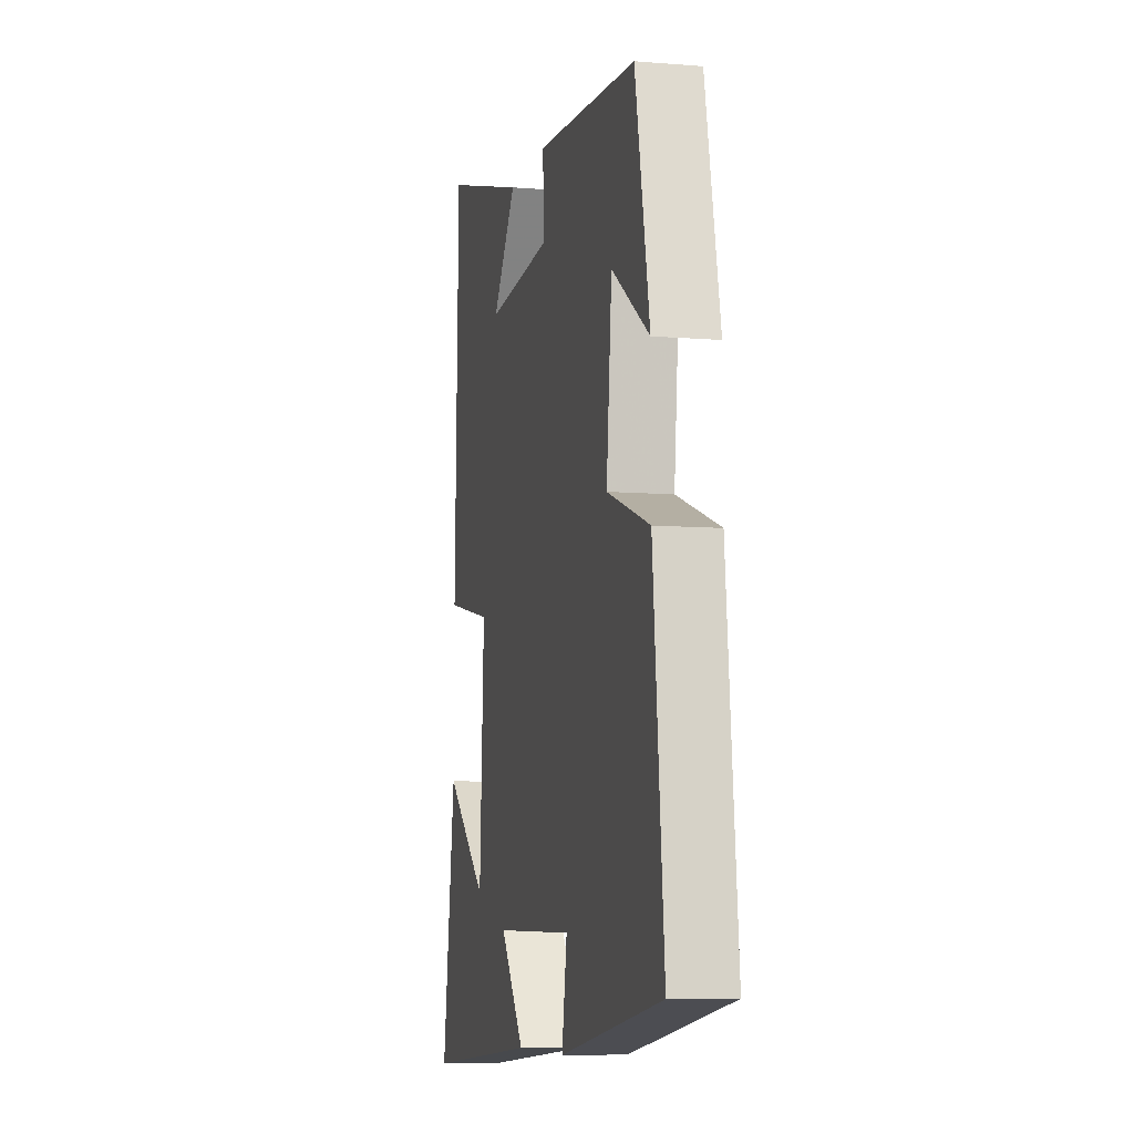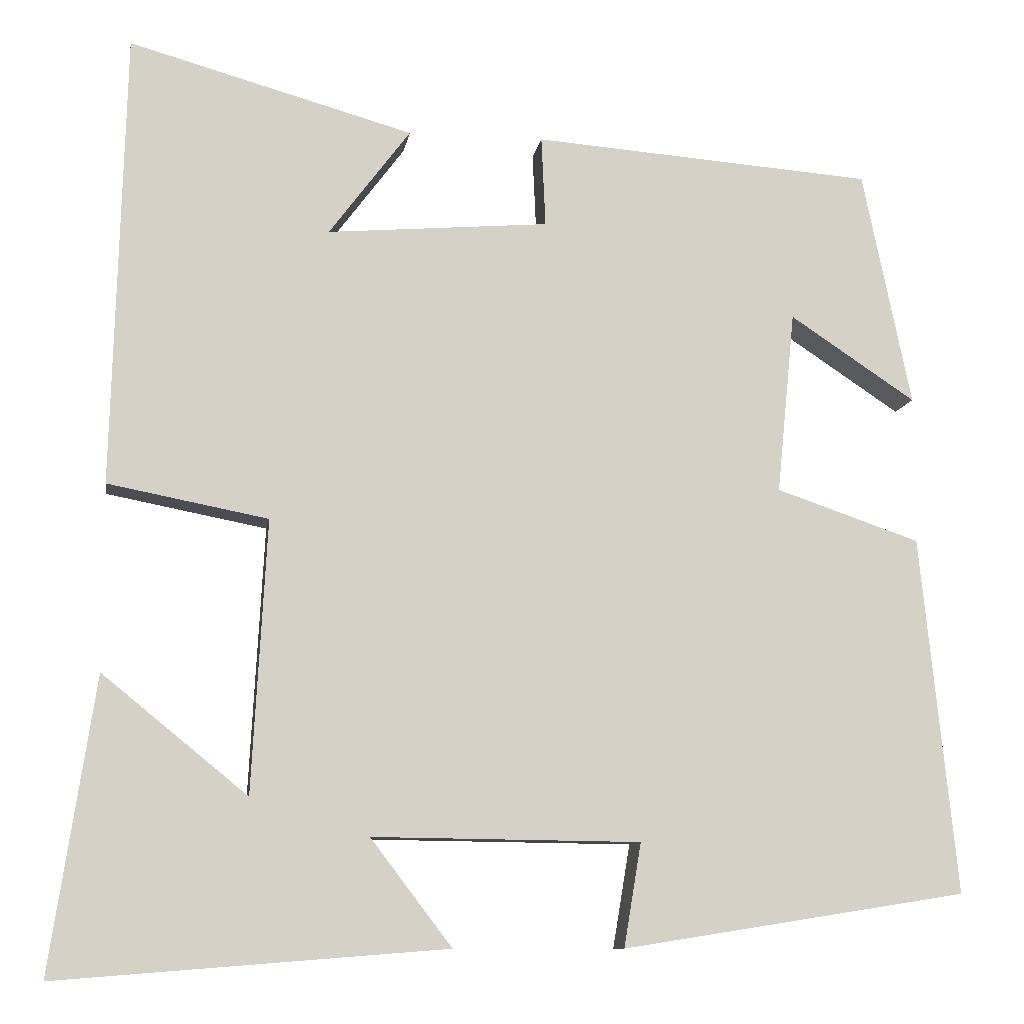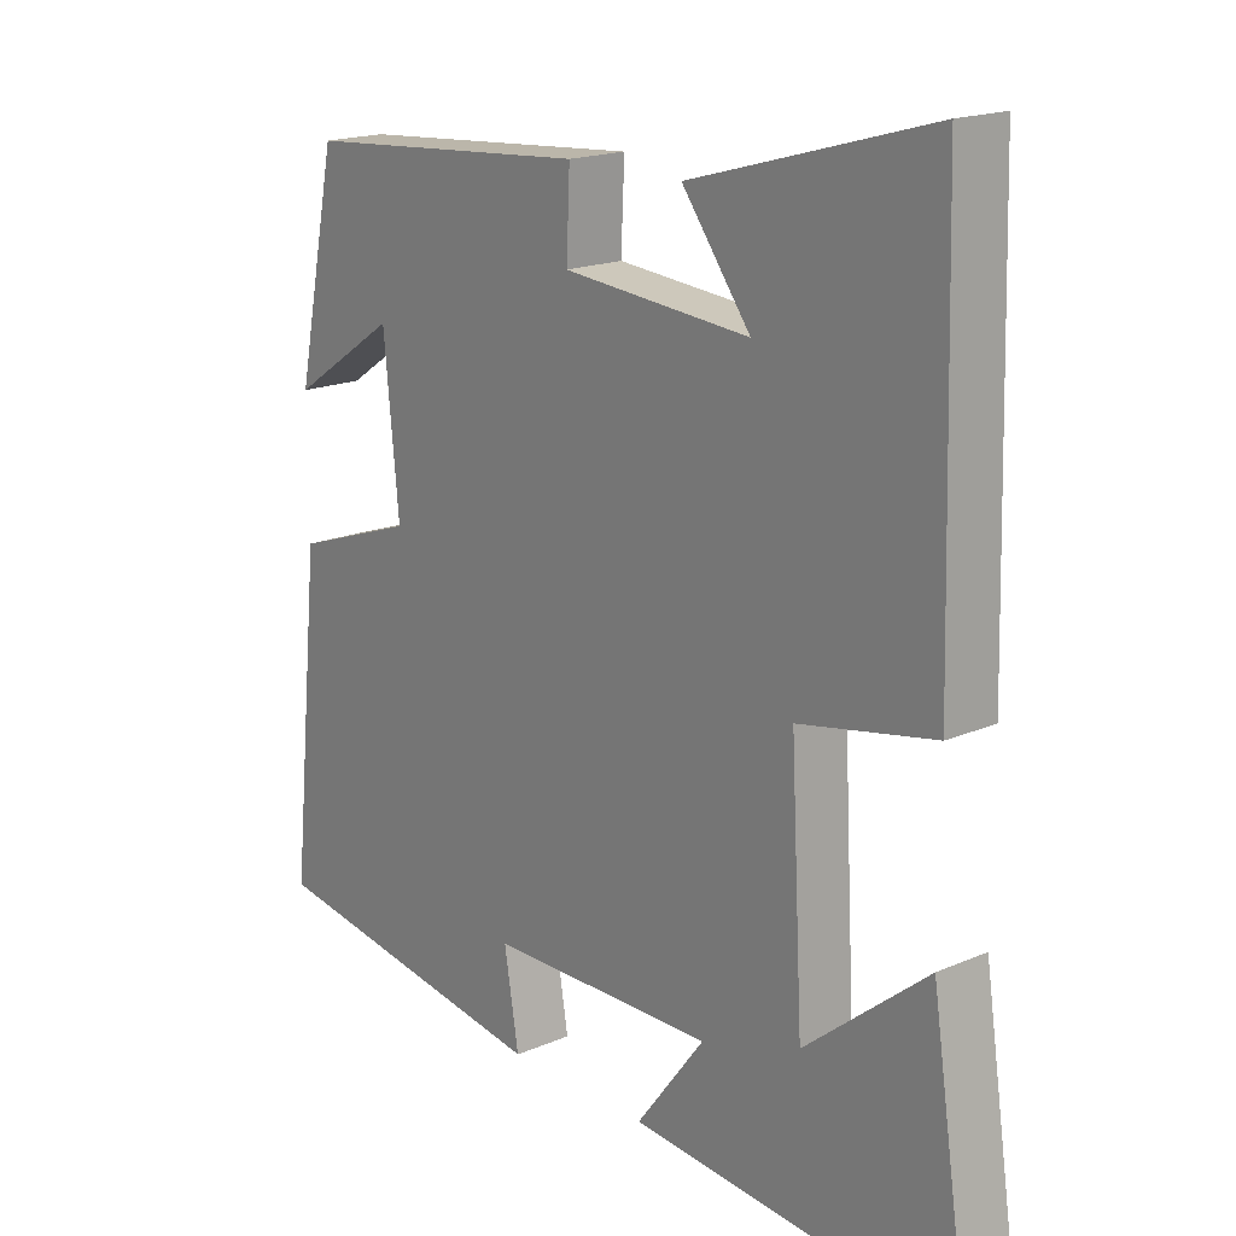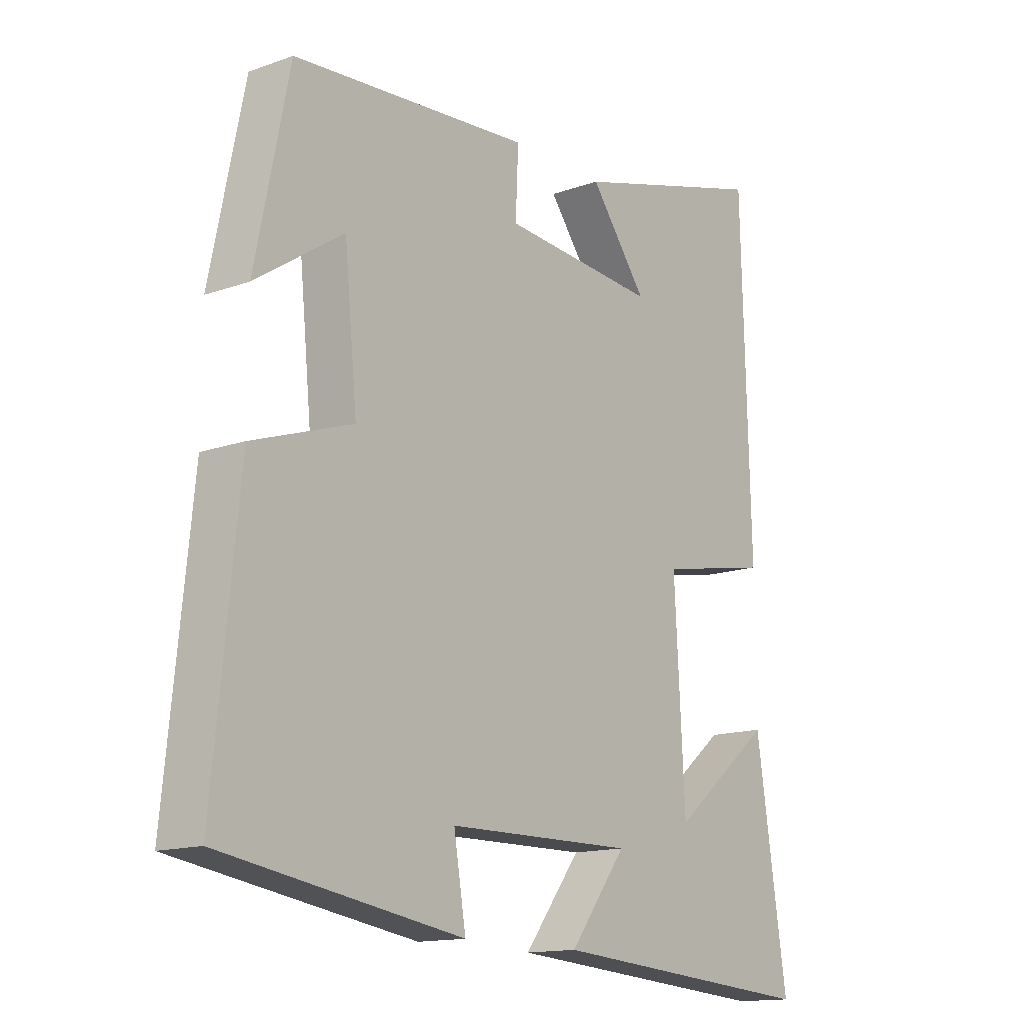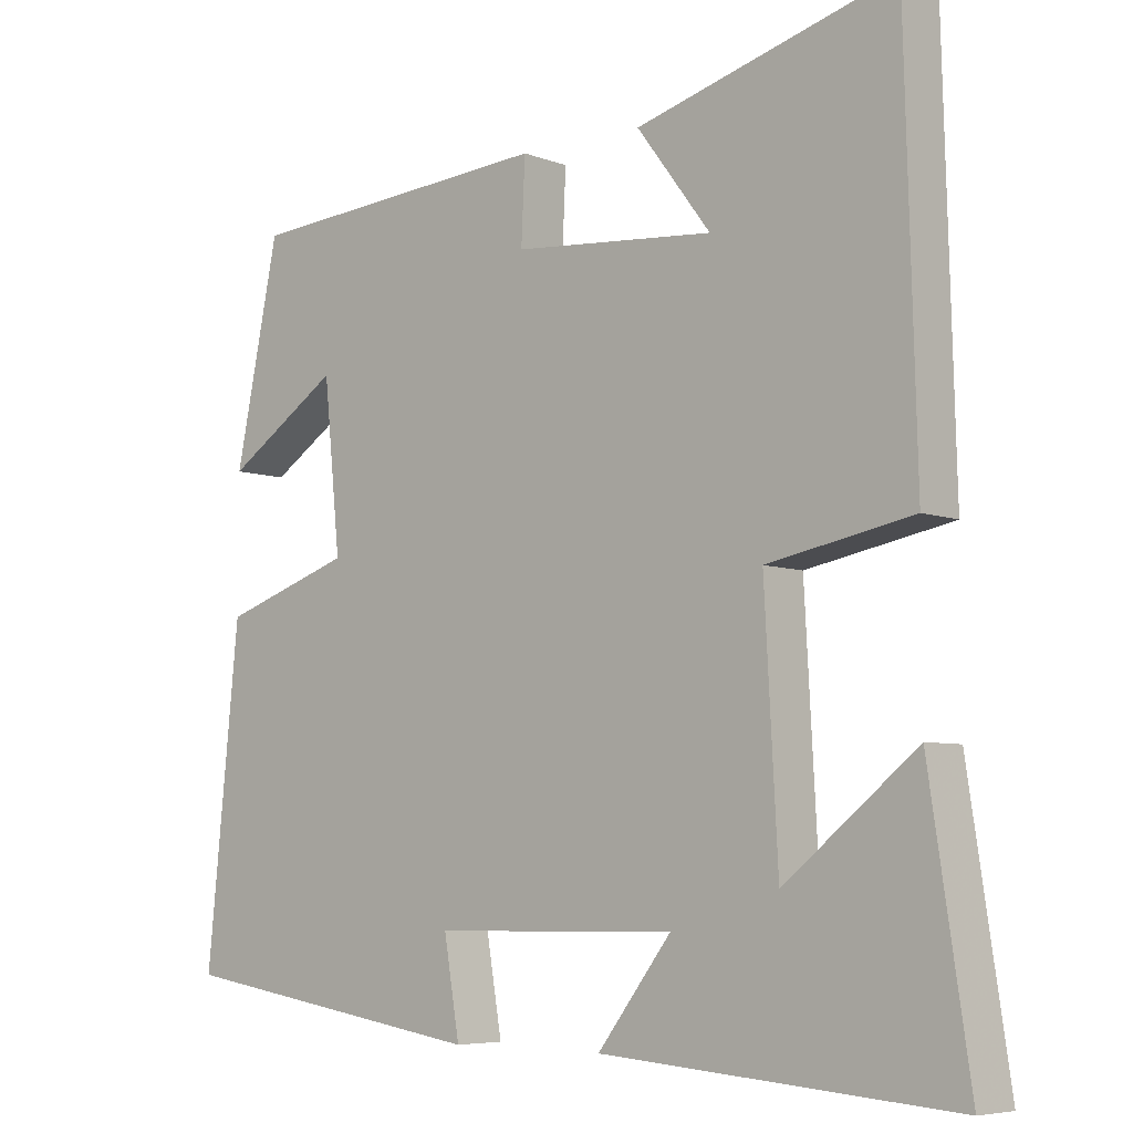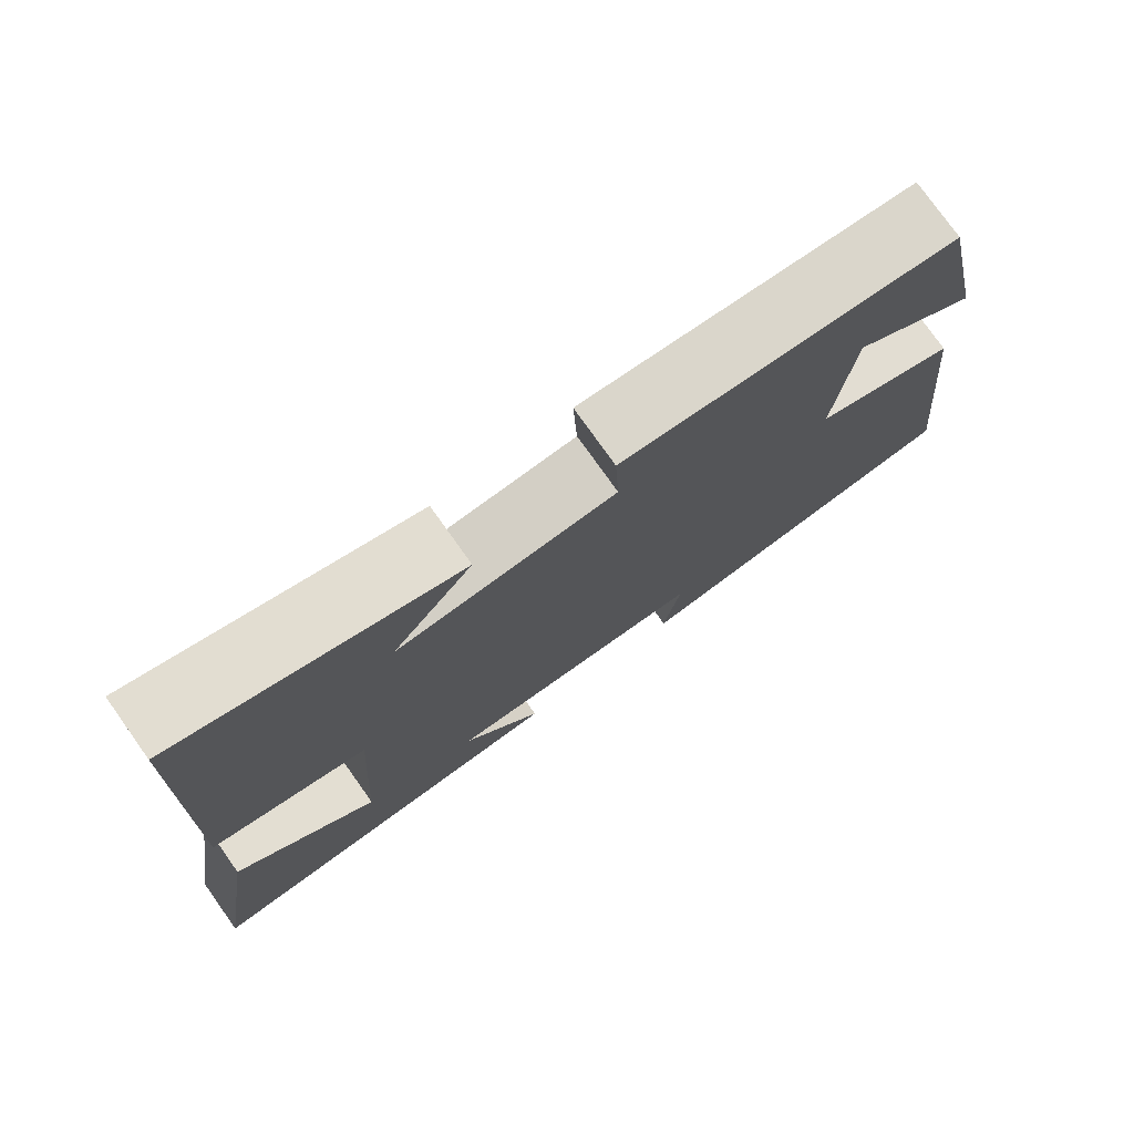
<metadata>
{"format":"obj","ext":"obj","renderer":"f3d","projection":"perspective","resolution":1024,"background":"white","views":[{"elev":-7.8,"azim":77.1,"up":"+Z"},{"elev":-10.0,"azim":-8.6,"up":"+Z"},{"elev":18.0,"azim":-129.9,"up":"+Z"},{"elev":-14.4,"azim":128.1,"up":"+Z"},{"elev":-6.1,"azim":-138.8,"up":"+Z"},{"elev":77.0,"azim":-35.4,"up":"+Z"}]}
</metadata>
<code>
v -0.554 0.07 -0.537
v -0.5 0.07 -0.18
v -0.323 0.07 -0.324
v -0.305 0.07 0.008
v -0.5 0.07 0.046
v -0.485 0.07 0.598
v -0.139 0.07 0.5
v -0.238 0.07 0.368
v 0.032 0.07 0.39
v 0.027 0.07 0.5
v 0.441 0.07 0.468
v 0.5 0.07 0.181
v 0.347 0.07 0.283
v 0.325 0.07 0.061
v 0.5 0.07 0.001
v 0.544 0.07 -0.434
v 0.125 0.07 -0.5
v 0.146 0.07 -0.374
v -0.18 0.07 -0.37
v -0.081 0.07 -0.5
v -0.554 0 -0.537
v -0.5 0 -0.18
v -0.323 0 -0.324
v -0.305 0 0.008
v -0.5 0 0.046
v -0.485 0 0.598
v -0.139 0 0.5
v -0.238 0 0.368
v 0.032 0 0.39
v 0.027 0 0.5
v 0.441 0 0.468
v 0.5 0 0.181
v 0.347 0 0.283
v 0.325 0 0.061
v 0.5 0 0.001
v 0.544 0 -0.434
v 0.125 0 -0.5
v 0.146 0 -0.374
v -0.18 0 -0.37
v -0.081 0 -0.5
f 19 20 1
f 15 16 17 18
f 14 15 18 19
f 13 14 19 1
f 11 12 13
f 9 10 11 13
f 8 9 13
f 5 6 7 8
f 4 5 8 13
f 3 4 13
f 1 2 3
f 1 3 13
f 21 40 39
f 38 37 36 35
f 39 38 35 34
f 21 39 34 33
f 33 32 31
f 33 31 30 29
f 33 29 28
f 28 27 26 25
f 33 28 25 24
f 33 24 23
f 23 22 21
f 33 23 21
f 1 21 22 2
f 2 22 23 3
f 3 23 24 4
f 4 24 25 5
f 5 25 26 6
f 6 26 27 7
f 7 27 28 8
f 8 28 29 9
f 9 29 30 10
f 10 30 31 11
f 11 31 32 12
f 12 32 33 13
f 13 33 34 14
f 14 34 35 15
f 15 35 36 16
f 16 36 37 17
f 17 37 38 18
f 18 38 39 19
f 19 39 40 20
f 20 40 21 1

</code>
